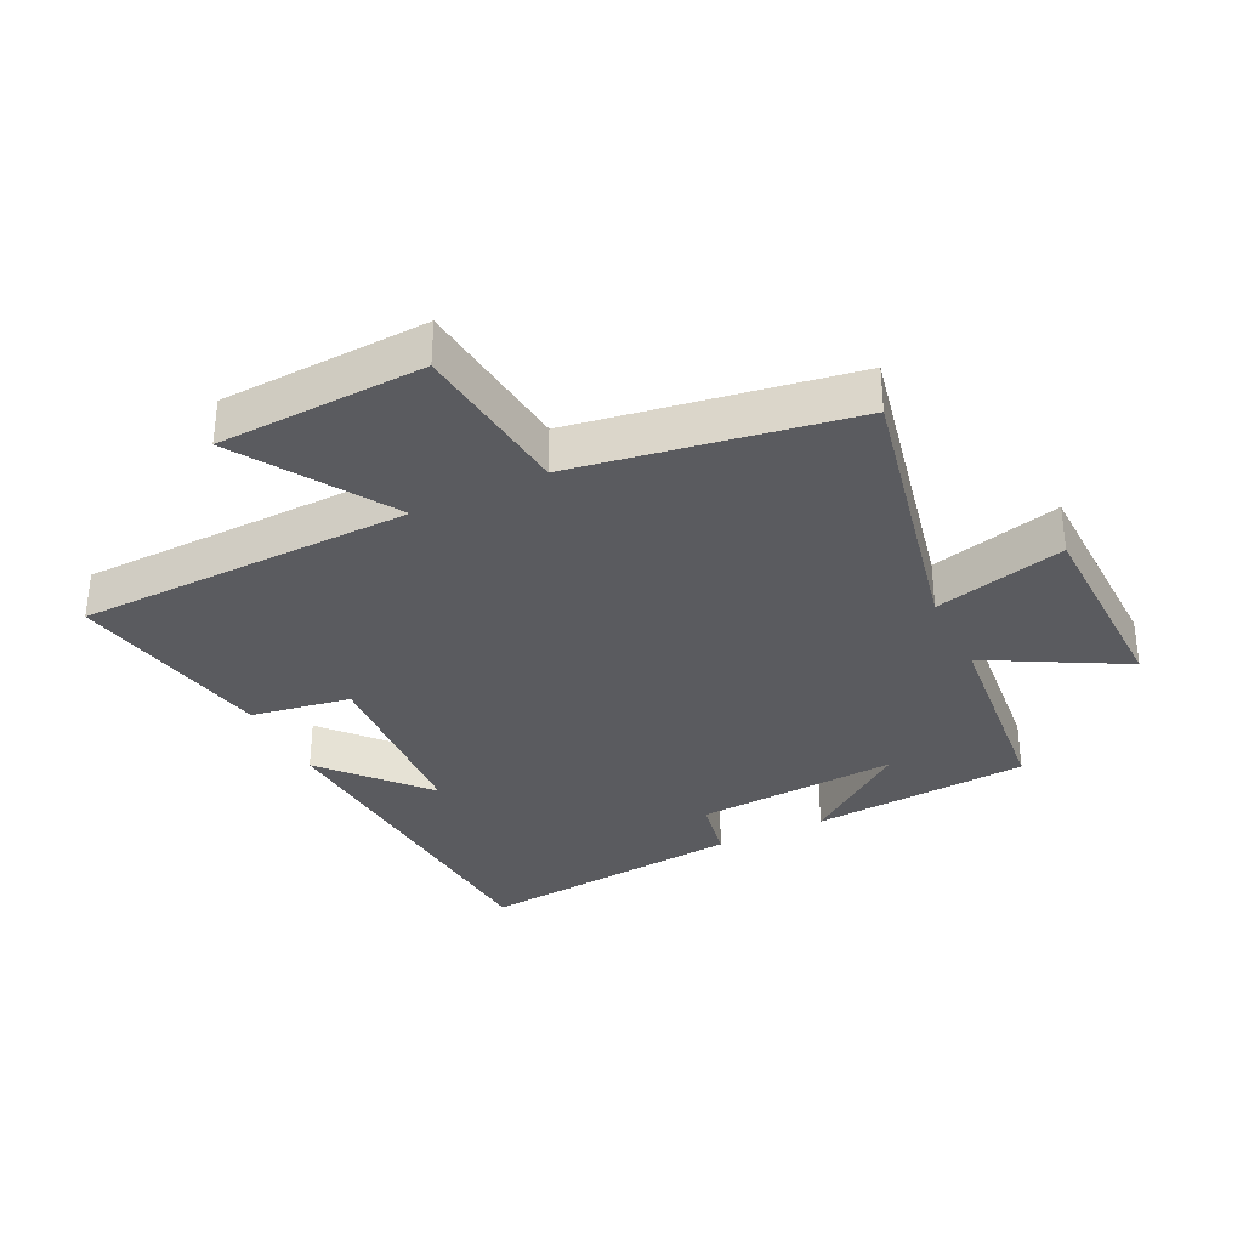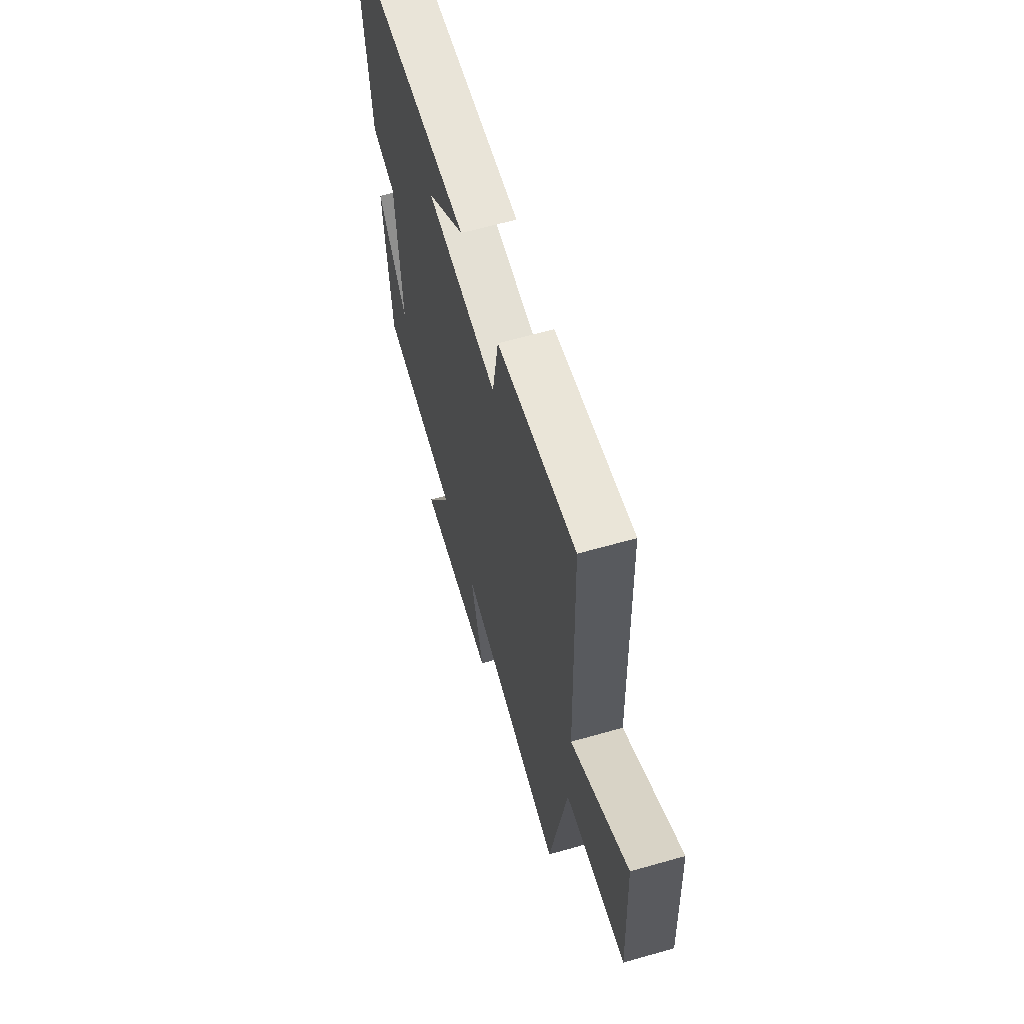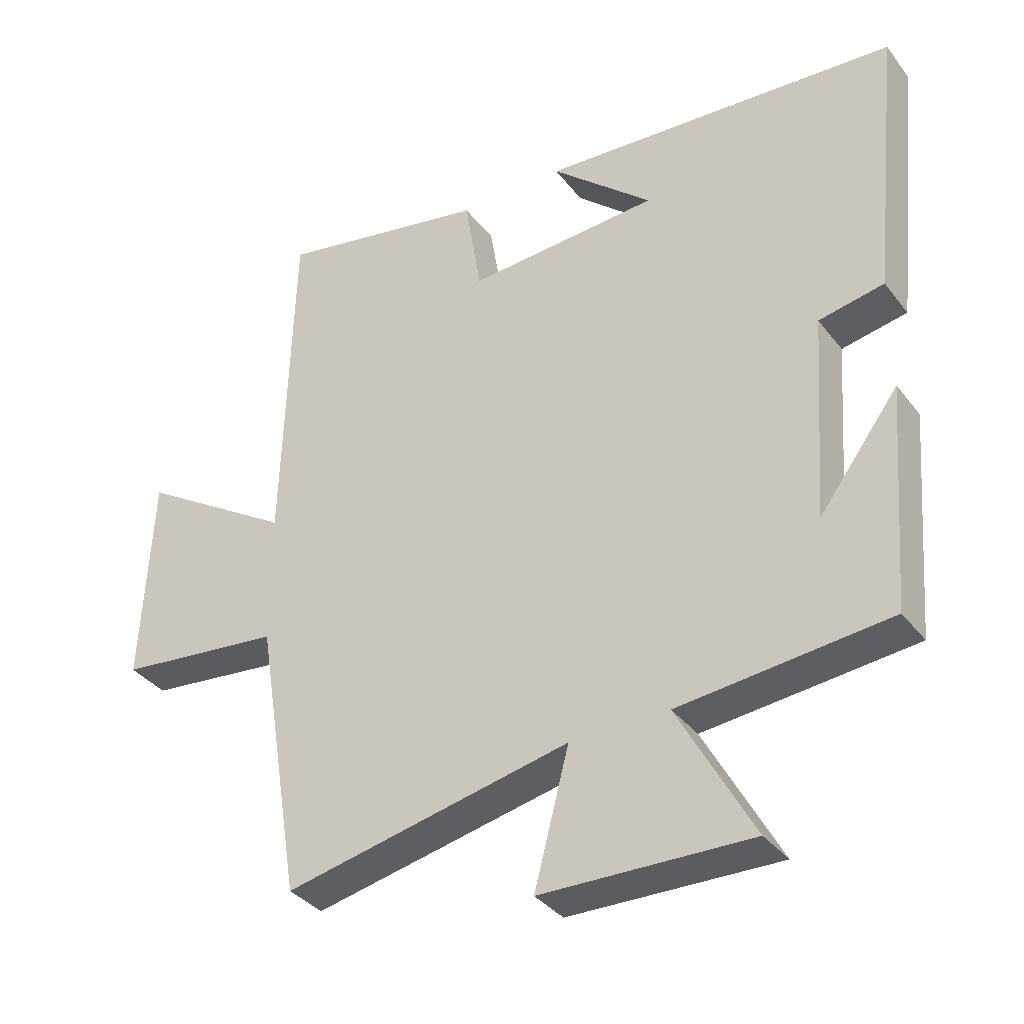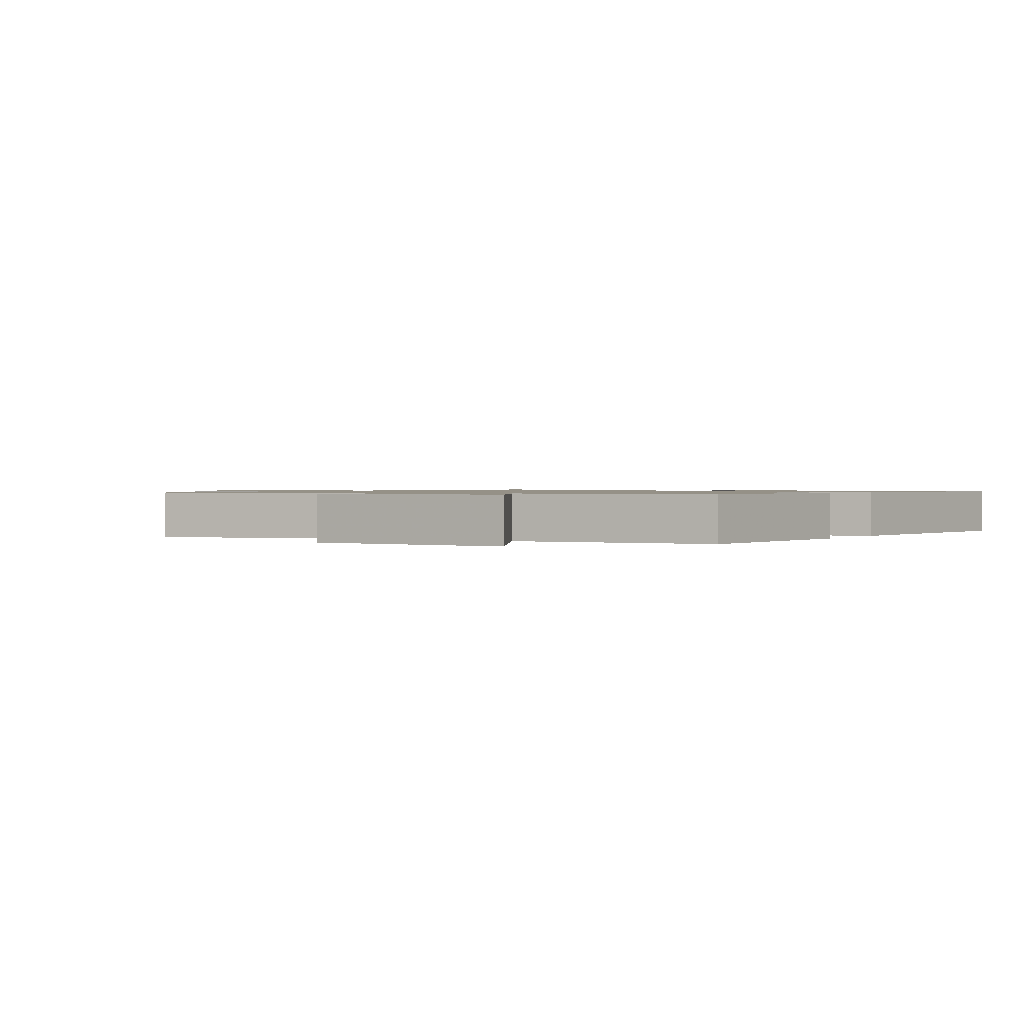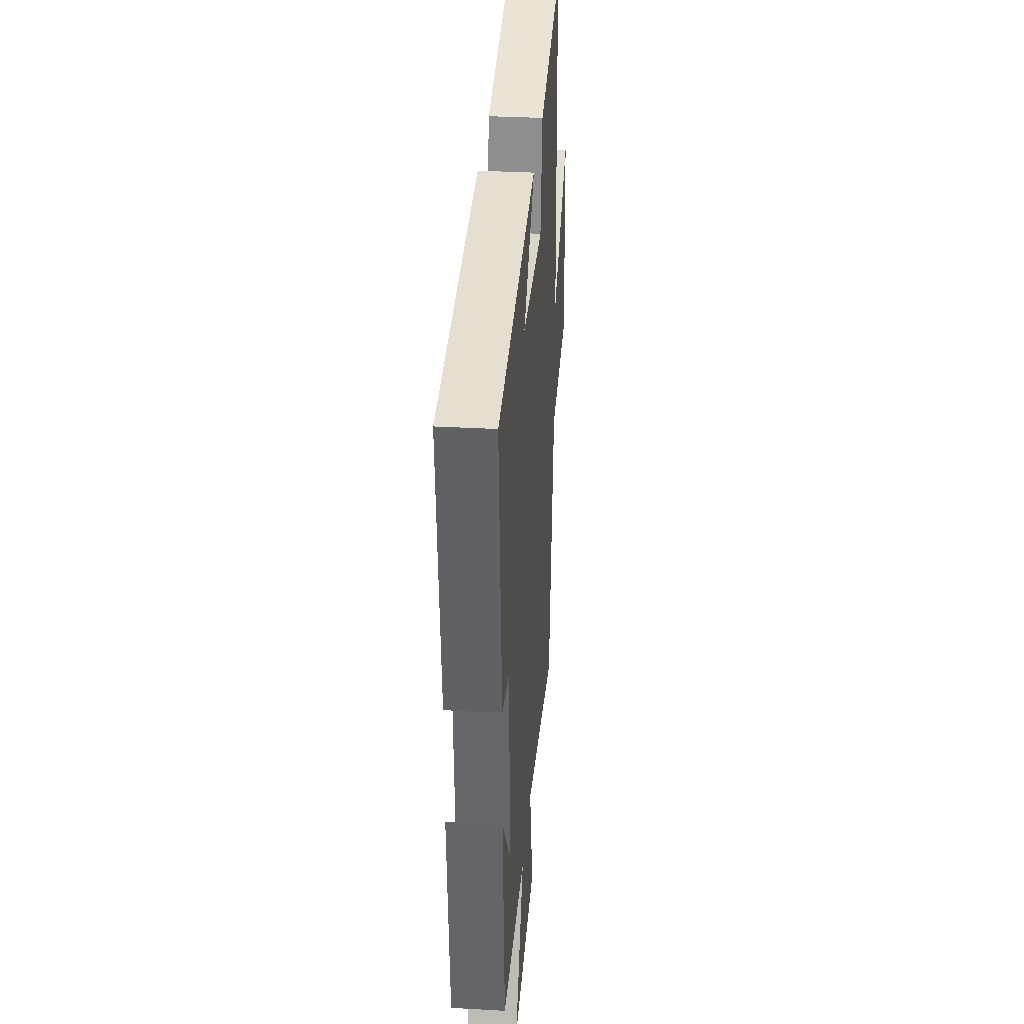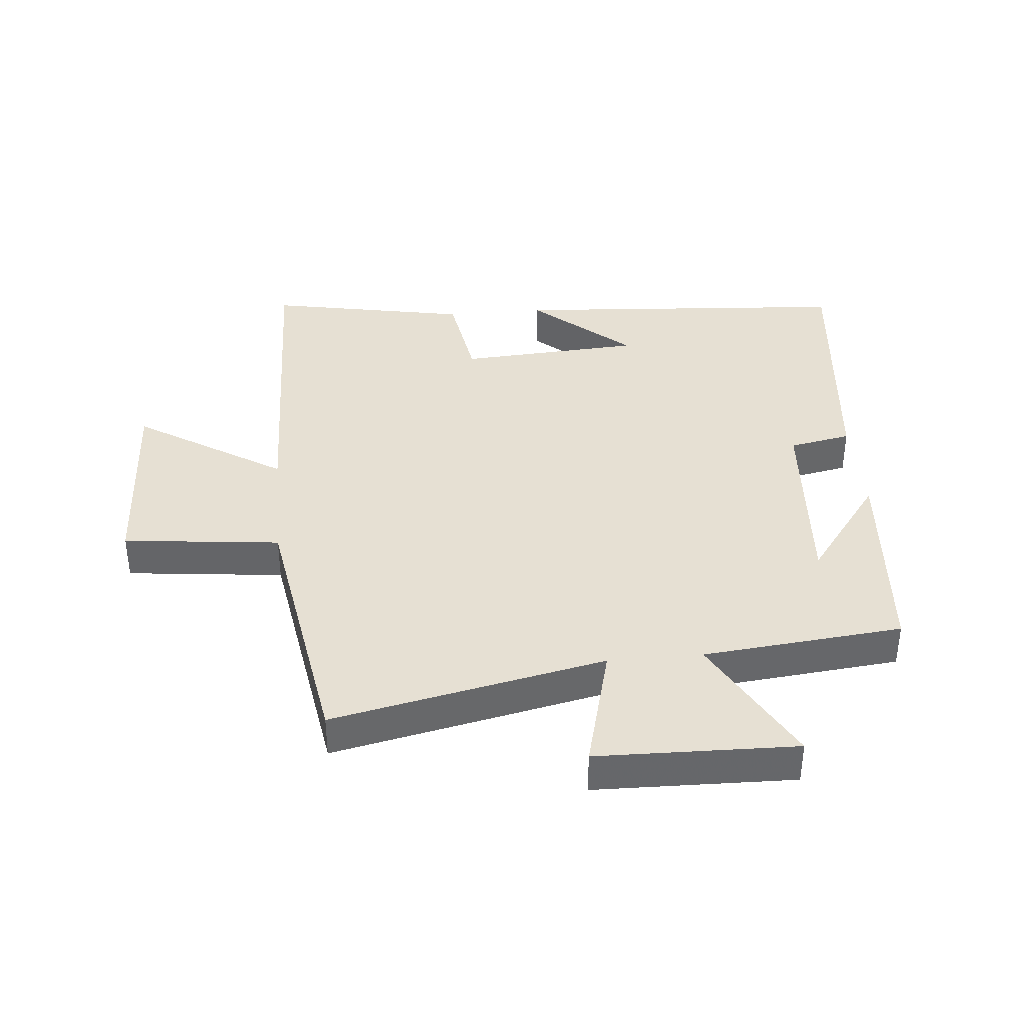
<metadata>
{"format":"obj","ext":"obj","renderer":"f3d","projection":"perspective","resolution":1024,"background":"white","views":[{"elev":-33.4,"azim":115.9,"up":"+Y"},{"elev":63.0,"azim":73.9,"up":"+Z"},{"elev":-35.8,"azim":-147.6,"up":"+Z"},{"elev":0.9,"azim":-148.8,"up":"+Y"},{"elev":33.5,"azim":-85.6,"up":"+Z"},{"elev":38.3,"azim":174.7,"up":"+Y"}]}
</metadata>
<code>
v -0.473 0.07 -0.469
v -0.5 0.07 -0.13
v -0.379 0.07 -0.291
v -0.401 0.07 0.023
v -0.5 0.07 0.042
v -0.544 0.07 0.461
v 0.002 0.07 0.5
v -0.153 0.07 0.363
v 0.139 0.07 0.345
v 0.164 0.07 0.5
v 0.485 0.07 0.562
v 0.5 0.07 0.038
v 0.735 0.07 0.186
v 0.751 0.07 -0.136
v 0.5 0.07 -0.164
v 0.431 0.07 -0.591
v -0.004 0.07 -0.5
v 0.049 0.07 -0.703
v -0.269 0.07 -0.711
v -0.154 0.07 -0.5
v -0.473 0 -0.469
v -0.5 0 -0.13
v -0.379 0 -0.291
v -0.401 0 0.023
v -0.5 0 0.042
v -0.544 0 0.461
v 0.002 0 0.5
v -0.153 0 0.363
v 0.139 0 0.345
v 0.164 0 0.5
v 0.485 0 0.562
v 0.5 0 0.038
v 0.735 0 0.186
v 0.751 0 -0.136
v 0.5 0 -0.164
v 0.431 0 -0.591
v -0.004 0 -0.5
v 0.049 0 -0.703
v -0.269 0 -0.711
v -0.154 0 -0.5
f 17 18 19 20
f 17 20 1
f 15 16 17
f 15 17 1
f 12 13 14 15
f 9 10 11 12
f 8 9 12 15
f 6 7 8
f 4 5 6 8
f 3 4 8 15
f 1 2 3
f 1 3 15
f 40 39 38 37
f 21 40 37
f 37 36 35
f 21 37 35
f 35 34 33 32
f 32 31 30 29
f 35 32 29 28
f 28 27 26
f 28 26 25 24
f 35 28 24 23
f 23 22 21
f 35 23 21
f 1 21 22 2
f 2 22 23 3
f 3 23 24 4
f 4 24 25 5
f 5 25 26 6
f 6 26 27 7
f 7 27 28 8
f 8 28 29 9
f 9 29 30 10
f 10 30 31 11
f 11 31 32 12
f 12 32 33 13
f 13 33 34 14
f 14 34 35 15
f 15 35 36 16
f 16 36 37 17
f 17 37 38 18
f 18 38 39 19
f 19 39 40 20
f 20 40 21 1

</code>
